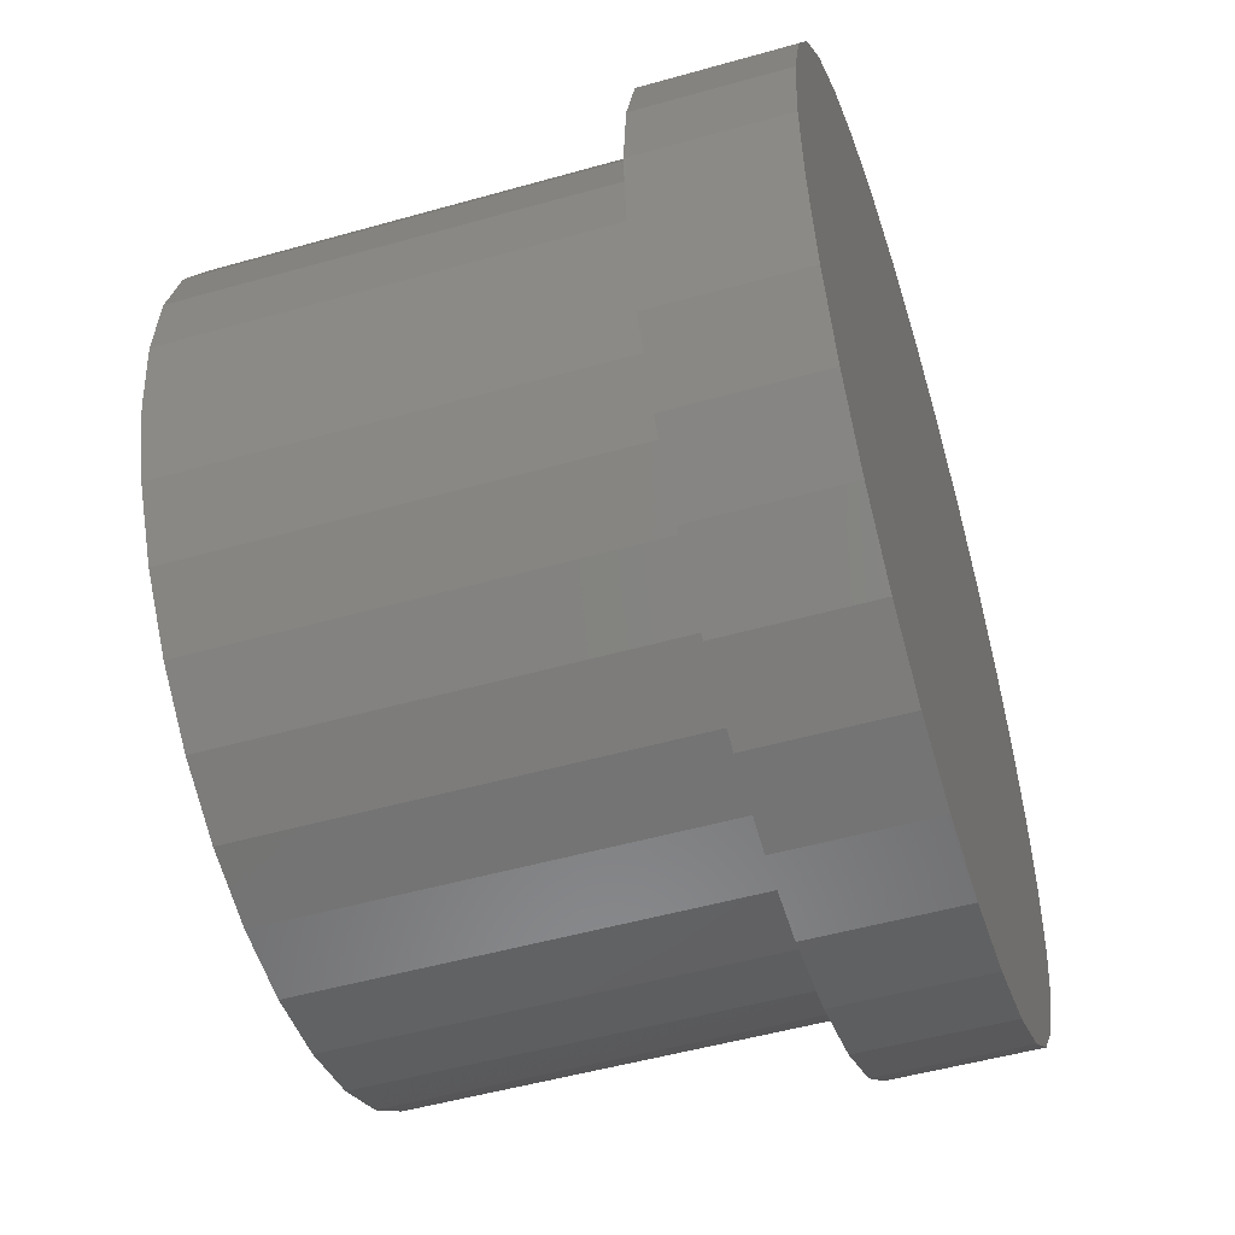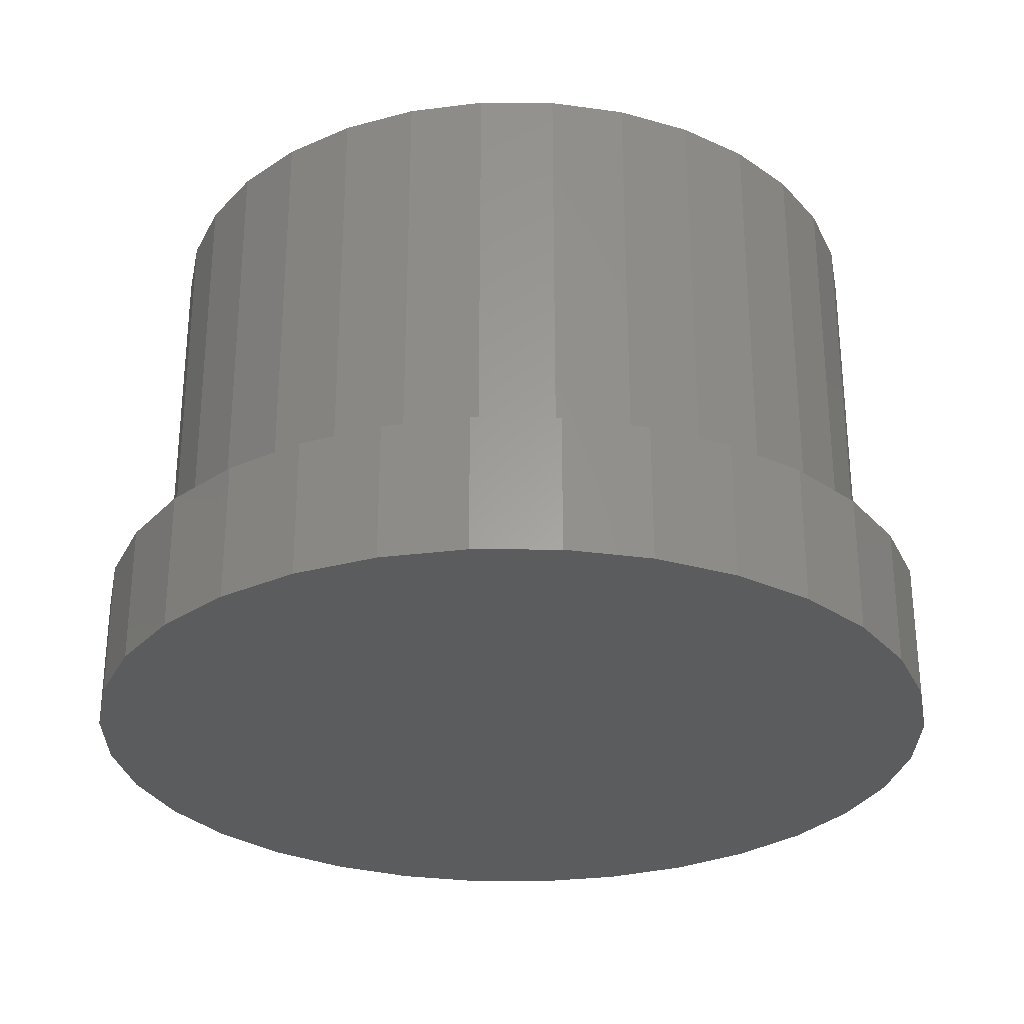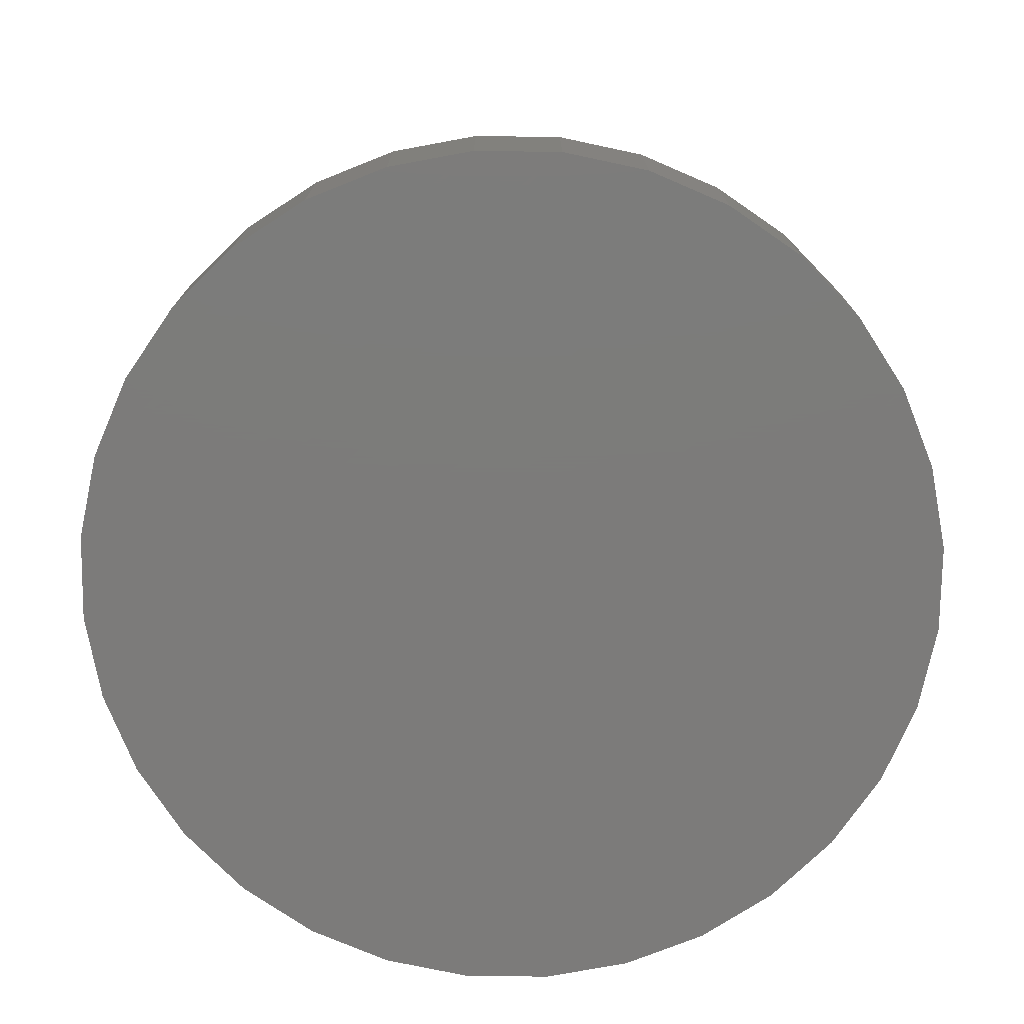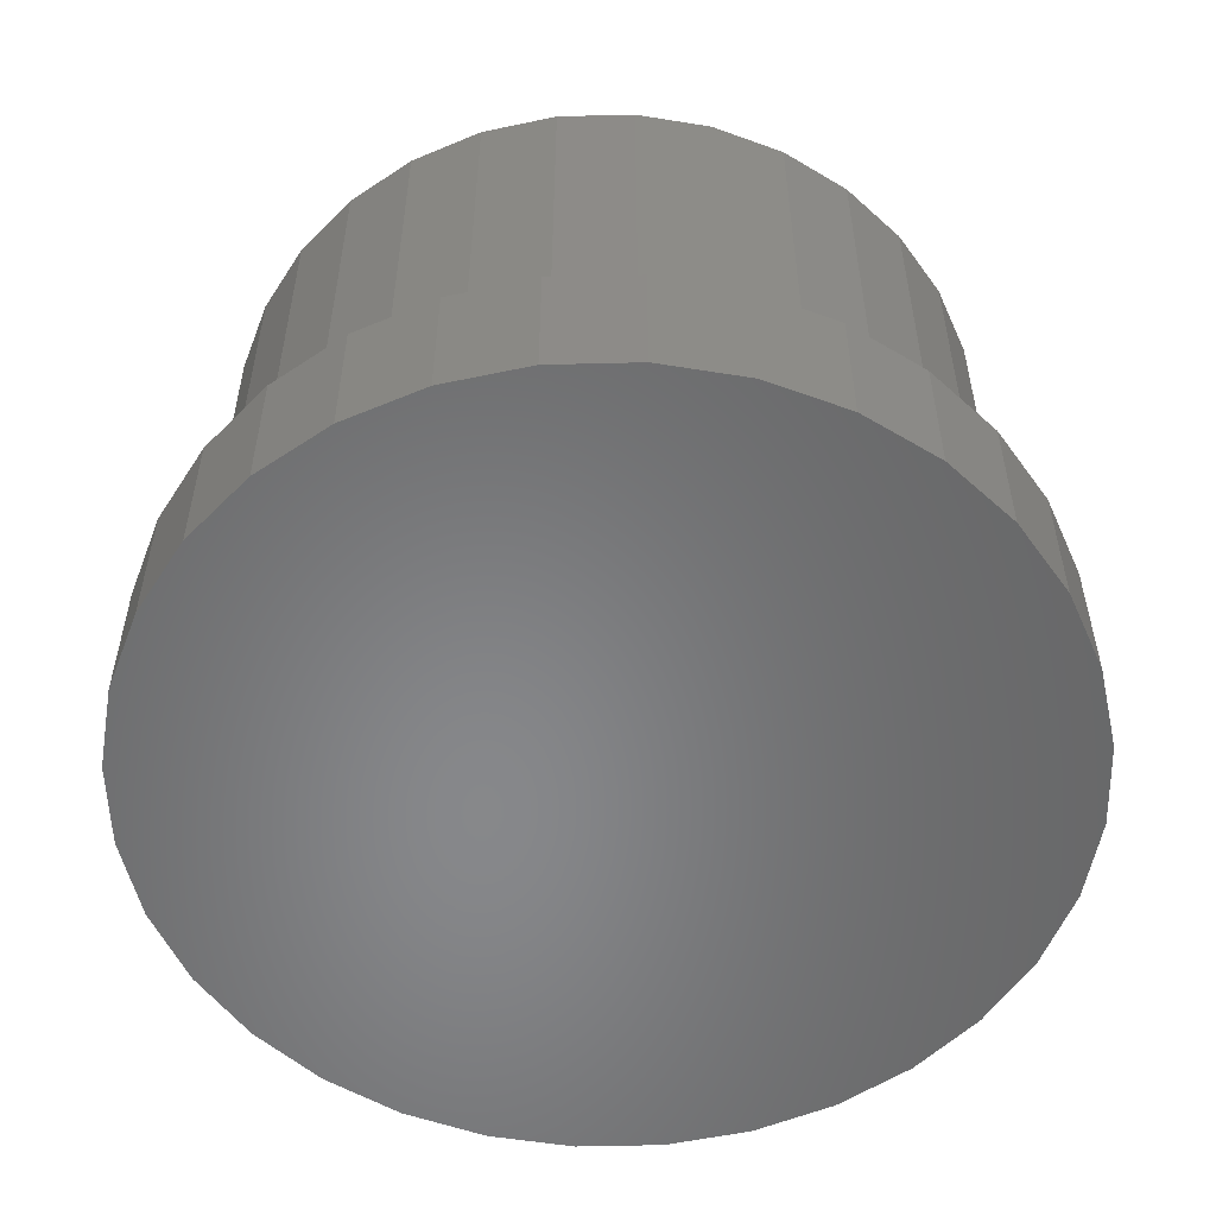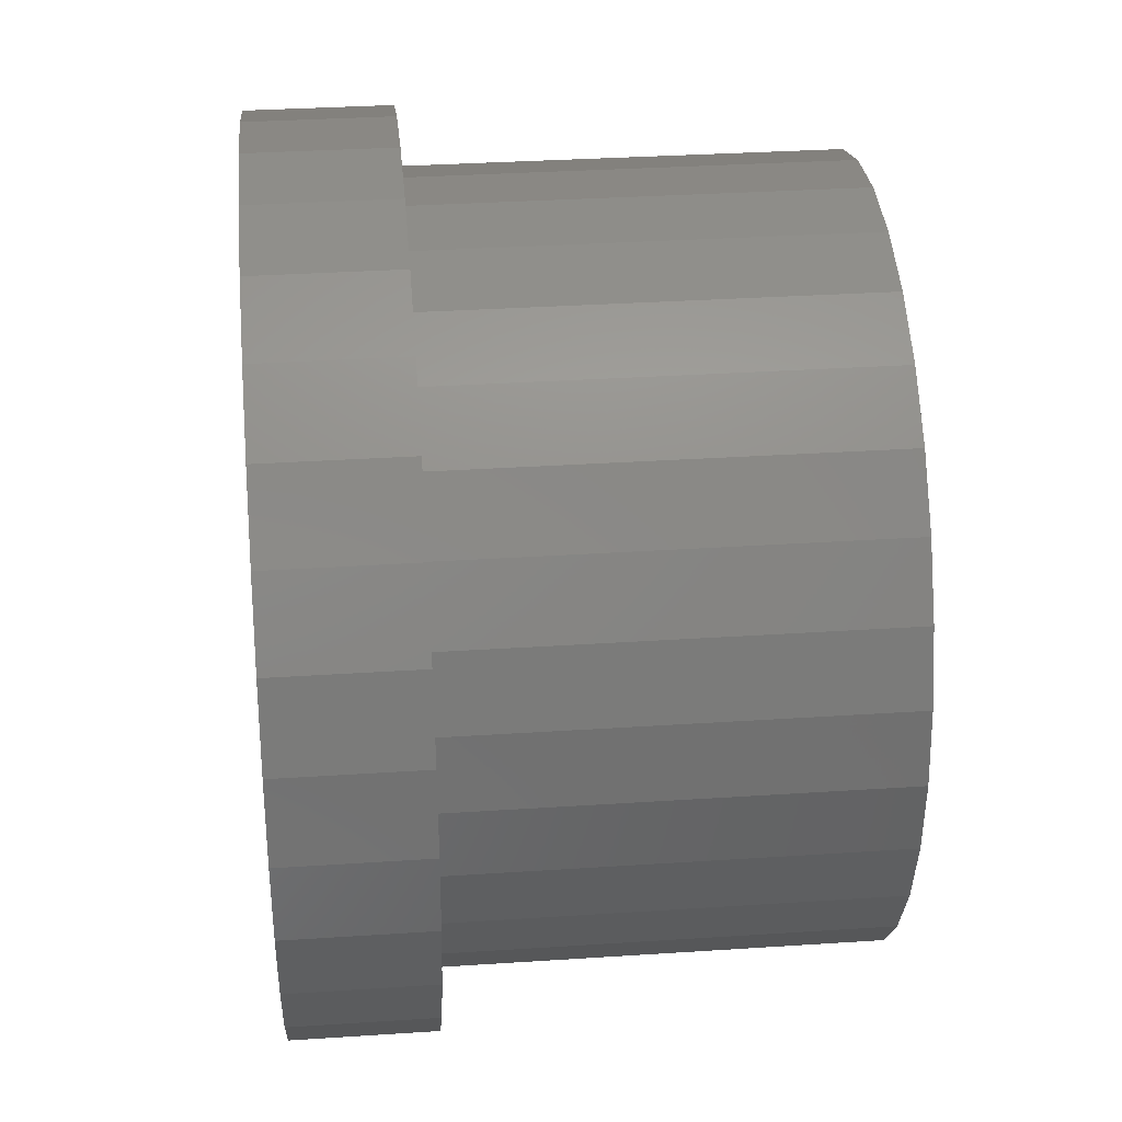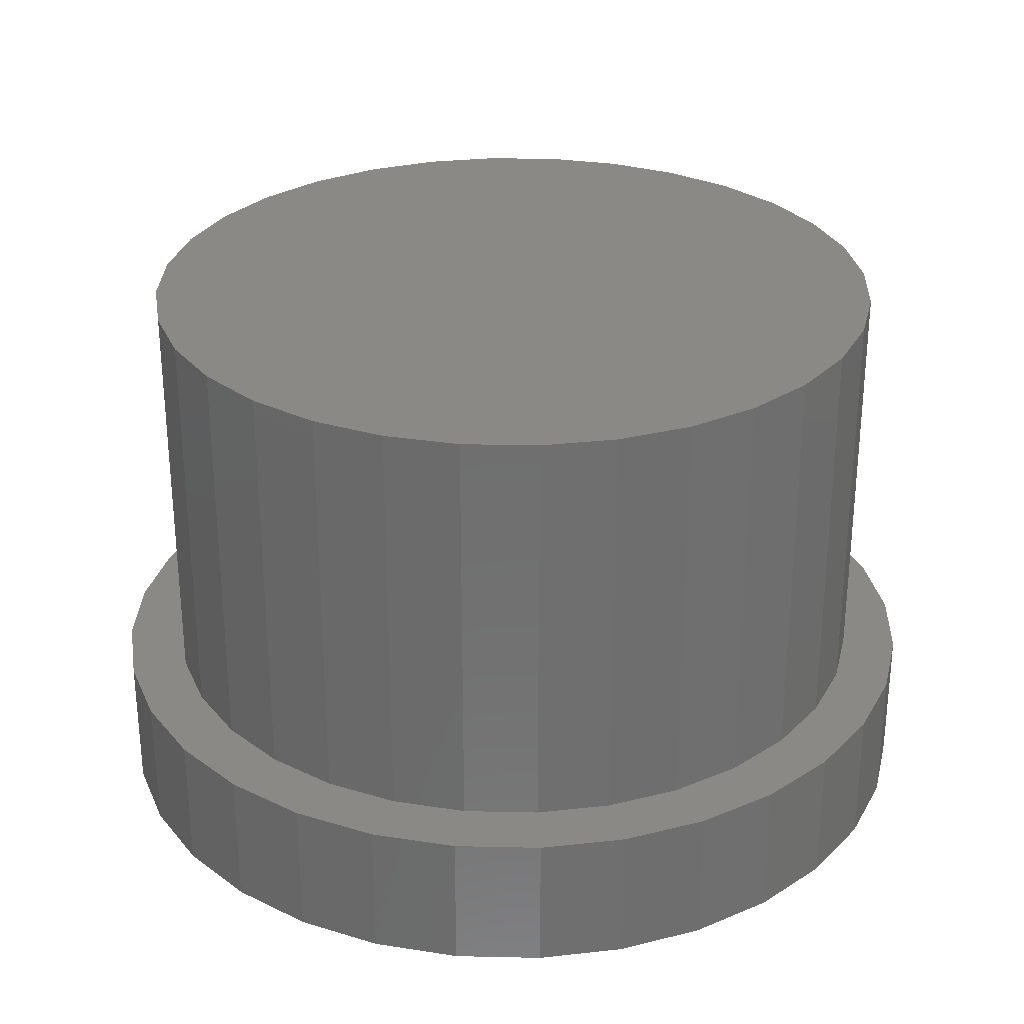
<metadata>
{"format":"stl","ext":"stl","renderer":"f3d","projection":"perspective","resolution":1024,"background":"white","views":[{"elev":-50.9,"azim":107.2,"up":"+Y"},{"elev":-29.0,"azim":-28.6,"up":"+Z"},{"elev":-75.0,"azim":-141.4,"up":"+Z"},{"elev":-54.3,"azim":-150.4,"up":"+Z"},{"elev":33.1,"azim":-95.2,"up":"+Y"},{"elev":29.0,"azim":-60.0,"up":"+Z"}]}
</metadata>
<code>
# stl→obj: 192 verts, 376 faces
v 0.007319 0.5855 0
v 0.1215 0.5743 0
v -0.1069 0.5743 0
v 0.007319 -0.5855 0
v -0.1069 -0.5743 0
v 0.1215 -0.5743 0
v -0.2168 -0.541 0
v 0.2314 -0.541 0
v -0.318 -0.4868 0
v 0.3326 -0.4868 0
v -0.4067 -0.414 0
v 0.4213 -0.414 0
v -0.4795 -0.3253 0
v 0.4942 -0.3253 0
v -0.5336 -0.2241 0
v 0.5483 -0.2241 0
v -0.567 -0.1142 0
v 0.5816 -0.1142 0
v -0.5782 7.17e-17 0
v 0.5928 0 0
v -0.567 0.1142 0
v 0.5816 0.1142 0
v -0.5336 0.2241 0
v 0.5483 0.2241 0
v -0.4795 0.3253 0
v 0.4942 0.3253 0
v -0.4067 0.414 0
v 0.4213 0.414 0
v -0.318 0.4868 0
v 0.3326 0.4868 0
v -0.2168 0.541 0
v 0.2314 0.541 0
v -0.07702 0.438 0.1875
v 0.09725 0.438 0.1875
v 0.01012 0.4466 0.1875
v 0.181 0.4126 0.1875
v -0.1608 0.4126 0.1875
v 0.2582 0.3714 0.1875
v -0.238 0.3714 0.1875
v 0.3259 0.3158 0.1875
v -0.3057 0.3158 0.1875
v 0.3815 0.2481 0.1875
v -0.3612 0.2481 0.1875
v 0.4227 0.1709 0.1875
v -0.4025 0.1709 0.1875
v 0.4482 0.08713 0.1875
v -0.4279 0.08713 0.1875
v 0.4567 0 0.1875
v -0.4365 2.53e-16 0.1875
v 0.4482 -0.08713 0.1875
v -0.4279 -0.08713 0.1875
v 0.4227 -0.1709 0.1875
v -0.4025 -0.1709 0.1875
v 0.3815 -0.2481 0.1875
v -0.3612 -0.2481 0.1875
v 0.3259 -0.3158 0.1875
v -0.3057 -0.3158 0.1875
v 0.2582 -0.3714 0.1875
v -0.238 -0.3714 0.1875
v 0.181 -0.4126 0.1875
v -0.1608 -0.4126 0.1875
v 0.09725 -0.438 0.1875
v -0.07702 -0.438 0.1875
v 0.01012 -0.4466 0.1875
v -0.08921 0.4993 0.1875
v 0.01012 0.5091 0.1875
v -0.2168 0.541 0.1875
v -0.318 0.4868 0.1875
v -0.4132 0.2829 0.1875
v -0.5336 0.2241 0.1875
v -0.4603 0.1948 0.1875
v 0.007319 -0.5855 0.1875
v -0.2168 -0.541 0.1875
v -0.1069 -0.5743 0.1875
v 0.2314 -0.541 0.1875
v 0.3326 -0.4868 0.1875
v 0.1094 -0.4993 0.1875
v 0.01012 -0.5091 0.1875
v 0.1215 -0.5743 0.1875
v -0.08921 -0.4993 0.1875
v -0.318 -0.4868 0.1875
v -0.1847 -0.4704 0.1875
v 0.1215 0.5743 0.1875
v 0.007319 0.5855 0.1875
v -0.1069 0.5743 0.1875
v -0.4795 0.3253 0.1875
v -0.3499 0.36 0.1875
v -0.4067 0.414 0.1875
v -0.2727 0.4233 0.1875
v -0.1847 0.4704 0.1875
v -0.4892 0.09933 0.1875
v -0.567 0.1142 0.1875
v -0.499 2.884e-16 0.1875
v -0.5782 7.17e-17 0.1875
v -0.4892 -0.09933 0.1875
v -0.567 -0.1142 0.1875
v -0.4603 -0.1948 0.1875
v -0.5336 -0.2241 0.1875
v -0.4132 -0.2829 0.1875
v -0.4795 -0.3253 0.1875
v -0.3499 -0.36 0.1875
v -0.2727 -0.4233 0.1875
v -0.4067 -0.414 0.1875
v 0.2314 0.541 0.1875
v 0.1094 0.4993 0.1875
v 0.3326 0.4868 0.1875
v 0.205 0.4704 0.1875
v 0.4213 0.414 0.1875
v 0.293 0.4233 0.1875
v 0.4942 0.3253 0.1875
v 0.3701 0.36 0.1875
v 0.5483 0.2241 0.1875
v 0.4334 0.2829 0.1875
v 0.4805 0.1948 0.1875
v 0.5816 0.1142 0.1875
v 0.5095 0.09933 0.1875
v 0.5928 0 0.1875
v 0.5192 0 0.1875
v 0.5816 -0.1142 0.1875
v 0.5095 -0.09933 0.1875
v 0.5483 -0.2241 0.1875
v 0.4805 -0.1948 0.1875
v 0.4942 -0.3253 0.1875
v 0.4334 -0.2829 0.1875
v 0.3701 -0.36 0.1875
v 0.4213 -0.414 0.1875
v 0.293 -0.4233 0.1875
v 0.205 -0.4704 0.1875
v 0.5192 0 0.75
v 0.5095 -0.09933 0.75
v 0.4805 -0.1948 0.75
v 0.4334 -0.2829 0.75
v 0.3701 -0.36 0.75
v 0.293 -0.4233 0.75
v 0.205 -0.4704 0.75
v 0.1094 -0.4993 0.75
v 0.01012 -0.5091 0.75
v -0.08921 -0.4993 0.75
v -0.1847 -0.4704 0.75
v -0.2727 -0.4233 0.75
v -0.3499 -0.36 0.75
v -0.4132 -0.2829 0.75
v -0.4603 -0.1948 0.75
v -0.4892 -0.09933 0.75
v -0.499 6.235e-17 0.75
v -0.4892 0.09933 0.75
v -0.4603 0.1948 0.75
v -0.4132 0.2829 0.75
v -0.3499 0.36 0.75
v -0.2727 0.4233 0.75
v -0.1847 0.4704 0.75
v -0.08921 0.4993 0.75
v 0.01012 0.5091 0.75
v 0.1094 0.4993 0.75
v 0.205 0.4704 0.75
v 0.293 0.4233 0.75
v 0.3701 0.36 0.75
v 0.4334 0.2829 0.75
v 0.4805 0.1948 0.75
v 0.5095 0.09933 0.75
v -0.07702 0.438 0.6875
v -0.1608 0.4126 0.6875
v -0.238 0.3714 0.6875
v -0.3057 0.3158 0.6875
v -0.3612 0.2481 0.6875
v -0.4025 0.1709 0.6875
v -0.4279 0.08713 0.6875
v -0.4365 2.53e-16 0.6875
v 0.01012 0.4466 0.6875
v 0.09725 0.438 0.6875
v 0.181 0.4126 0.6875
v 0.2582 0.3714 0.6875
v 0.3259 0.3158 0.6875
v 0.3815 0.2481 0.6875
v 0.4227 0.1709 0.6875
v 0.4482 0.08713 0.6875
v 0.4567 1.948e-16 0.6875
v 0.09725 -0.438 0.6875
v 0.181 -0.4126 0.6875
v 0.2582 -0.3714 0.6875
v 0.3259 -0.3158 0.6875
v 0.3815 -0.2481 0.6875
v 0.4227 -0.1709 0.6875
v 0.4482 -0.08713 0.6875
v 0.01012 -0.4466 0.6875
v -0.07702 -0.438 0.6875
v -0.1608 -0.4126 0.6875
v -0.238 -0.3714 0.6875
v -0.3057 -0.3158 0.6875
v -0.3612 -0.2481 0.6875
v -0.4025 -0.1709 0.6875
v -0.4279 -0.08713 0.6875
f 1 2 3
f 4 5 6
f 6 5 7
f 6 7 8
f 8 7 9
f 8 9 10
f 10 9 11
f 10 11 12
f 12 11 13
f 12 13 14
f 14 13 15
f 14 15 16
f 16 15 17
f 16 17 18
f 18 17 19
f 18 19 20
f 20 19 21
f 20 21 22
f 22 21 23
f 22 23 24
f 24 23 25
f 24 25 26
f 26 25 27
f 26 27 28
f 28 27 29
f 28 29 30
f 30 29 31
f 30 31 32
f 32 31 3
f 32 3 2
f 33 34 35
f 34 33 36
f 36 33 37
f 36 37 38
f 38 37 39
f 38 39 40
f 40 39 41
f 40 41 42
f 42 41 43
f 42 43 44
f 44 43 45
f 44 45 46
f 46 45 47
f 46 47 48
f 48 47 49
f 48 49 50
f 50 49 51
f 50 51 52
f 52 51 53
f 52 53 54
f 54 53 55
f 54 55 56
f 56 55 57
f 56 57 58
f 58 57 59
f 58 59 60
f 60 59 61
f 60 61 62
f 62 61 63
f 62 63 64
f 65 66 67
f 67 68 65
f 69 70 71
f 72 73 74
f 75 76 77
f 75 77 78
f 79 75 72
f 72 75 78
f 72 78 73
f 73 78 80
f 73 80 81
f 81 80 82
f 83 84 66
f 66 84 85
f 66 85 67
f 70 69 86
f 86 69 87
f 86 87 88
f 88 87 89
f 88 89 68
f 68 89 90
f 68 90 65
f 71 70 91
f 91 70 92
f 91 92 93
f 93 92 94
f 93 94 95
f 95 94 96
f 95 96 97
f 97 96 98
f 97 98 99
f 99 98 100
f 99 100 101
f 101 100 102
f 102 100 103
f 102 103 82
f 82 103 81
f 83 66 104
f 104 66 105
f 104 105 106
f 106 105 107
f 106 107 108
f 108 107 109
f 108 109 110
f 110 109 111
f 110 111 112
f 112 111 113
f 112 113 114
f 112 114 115
f 115 114 116
f 115 116 117
f 117 116 118
f 117 118 119
f 119 118 120
f 119 120 121
f 121 120 122
f 121 122 123
f 123 122 124
f 123 124 125
f 123 125 126
f 126 125 127
f 126 127 76
f 76 127 128
f 76 128 77
f 118 129 120
f 120 129 130
f 120 130 122
f 122 130 131
f 122 131 124
f 124 131 132
f 124 132 125
f 125 132 133
f 125 133 127
f 127 133 134
f 127 134 128
f 128 134 135
f 128 135 77
f 77 135 136
f 77 136 78
f 78 136 137
f 78 137 80
f 80 137 138
f 80 138 82
f 82 138 139
f 82 139 102
f 102 139 140
f 102 140 101
f 101 140 141
f 101 141 99
f 99 141 142
f 99 142 97
f 97 142 143
f 97 143 95
f 95 143 144
f 95 144 93
f 93 144 145
f 93 145 91
f 91 145 146
f 91 146 71
f 71 146 147
f 71 147 69
f 69 147 148
f 69 148 87
f 87 148 149
f 87 149 89
f 89 149 150
f 89 150 90
f 90 150 151
f 90 151 65
f 65 151 152
f 65 152 66
f 66 152 153
f 66 153 105
f 105 153 154
f 105 154 107
f 107 154 155
f 107 155 109
f 109 155 156
f 109 156 111
f 111 156 157
f 111 157 113
f 113 157 158
f 113 158 114
f 114 158 159
f 114 159 116
f 116 159 160
f 116 160 118
f 118 160 129
f 35 161 33
f 33 161 162
f 33 162 37
f 37 162 163
f 37 163 39
f 39 163 164
f 39 164 41
f 41 164 165
f 41 165 43
f 43 165 166
f 43 166 45
f 45 166 167
f 45 167 47
f 47 167 168
f 47 168 49
f 161 35 169
f 169 35 34
f 169 34 170
f 170 34 36
f 170 36 171
f 171 36 38
f 171 38 172
f 172 38 40
f 172 40 173
f 173 40 42
f 173 42 174
f 174 42 44
f 174 44 175
f 175 44 46
f 175 46 176
f 176 46 48
f 176 48 177
f 64 178 62
f 62 178 179
f 62 179 60
f 60 179 180
f 60 180 58
f 58 180 181
f 58 181 56
f 56 181 182
f 56 182 54
f 54 182 183
f 54 183 52
f 52 183 184
f 52 184 50
f 50 184 177
f 50 177 48
f 178 64 185
f 185 64 63
f 185 63 186
f 186 63 61
f 186 61 187
f 187 61 59
f 187 59 188
f 188 59 57
f 188 57 189
f 189 57 55
f 189 55 190
f 190 55 53
f 190 53 191
f 191 53 51
f 191 51 192
f 192 51 49
f 192 49 168
f 20 117 18
f 18 117 119
f 18 119 16
f 16 119 121
f 16 121 14
f 14 121 123
f 14 123 12
f 12 123 126
f 12 126 10
f 10 126 76
f 10 76 8
f 8 76 75
f 8 75 6
f 6 75 79
f 6 79 4
f 4 79 72
f 4 72 5
f 5 72 74
f 5 74 7
f 7 74 73
f 7 73 9
f 9 73 81
f 9 81 11
f 11 81 103
f 11 103 13
f 13 103 100
f 13 100 15
f 15 100 98
f 15 98 17
f 17 98 96
f 17 96 19
f 19 96 94
f 19 94 21
f 21 94 92
f 21 92 23
f 23 92 70
f 23 70 25
f 25 70 86
f 25 86 27
f 27 86 88
f 27 88 29
f 29 88 68
f 29 68 31
f 31 68 67
f 31 67 3
f 3 67 85
f 3 85 1
f 1 85 84
f 1 84 2
f 2 84 83
f 2 83 32
f 32 83 104
f 32 104 30
f 30 104 106
f 30 106 28
f 28 106 108
f 28 108 26
f 26 108 110
f 26 110 24
f 24 110 112
f 24 112 22
f 22 112 115
f 22 115 20
f 20 115 117
f 184 176 177
f 168 167 192
f 192 167 166
f 192 166 191
f 191 166 165
f 191 165 190
f 190 165 164
f 190 164 189
f 189 164 163
f 189 163 188
f 188 163 162
f 188 162 187
f 187 162 161
f 187 161 186
f 186 161 169
f 186 169 185
f 185 169 170
f 185 170 178
f 178 170 171
f 178 171 179
f 179 171 172
f 179 172 180
f 180 172 173
f 180 173 181
f 181 173 174
f 181 174 182
f 182 174 175
f 182 175 183
f 183 175 176
f 183 176 184
f 152 154 153
f 154 152 155
f 155 152 151
f 155 151 156
f 156 151 150
f 156 150 157
f 157 150 149
f 157 149 158
f 158 149 148
f 158 148 159
f 159 148 147
f 159 147 160
f 160 147 146
f 160 146 129
f 129 146 145
f 129 145 130
f 130 145 144
f 130 144 131
f 131 144 143
f 131 143 132
f 132 143 142
f 132 142 133
f 133 142 141
f 133 141 134
f 134 141 140
f 134 140 135
f 135 140 139
f 135 139 136
f 136 139 138
f 136 138 137

</code>
